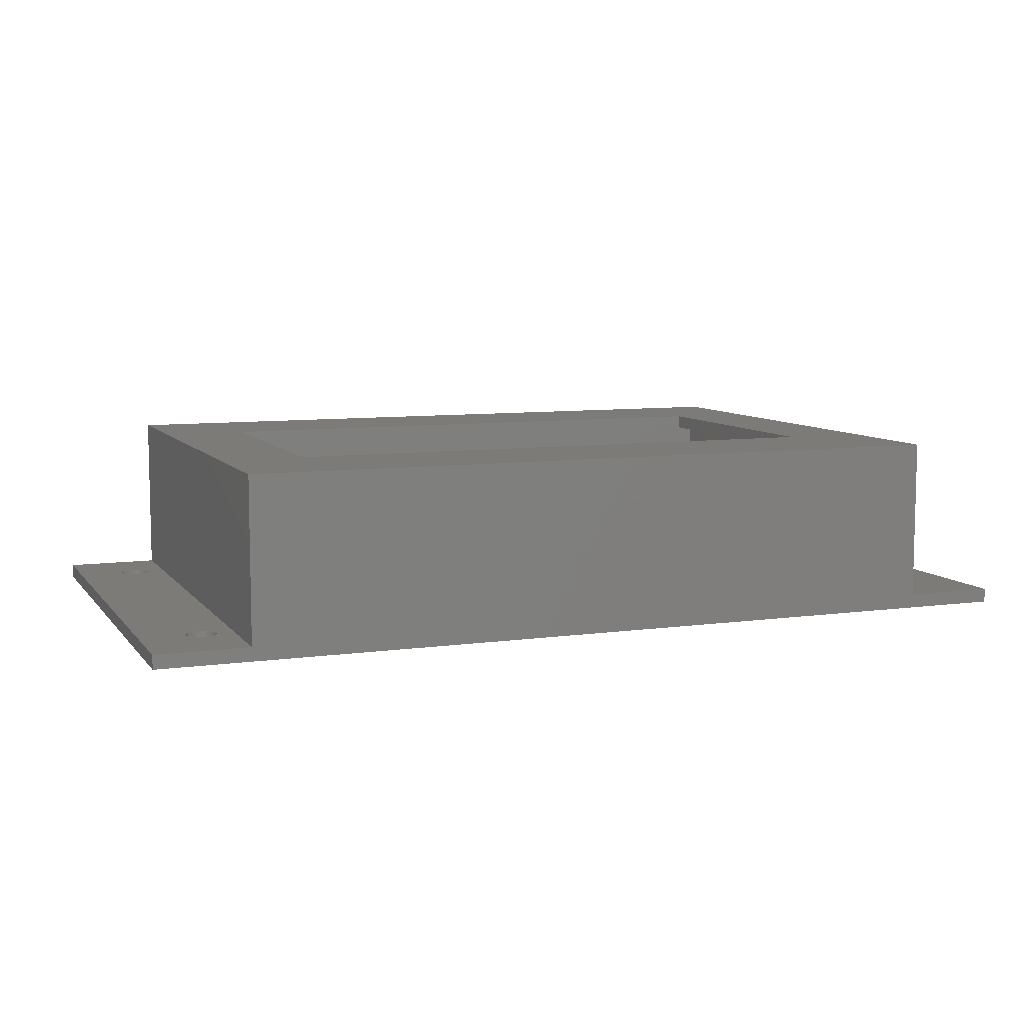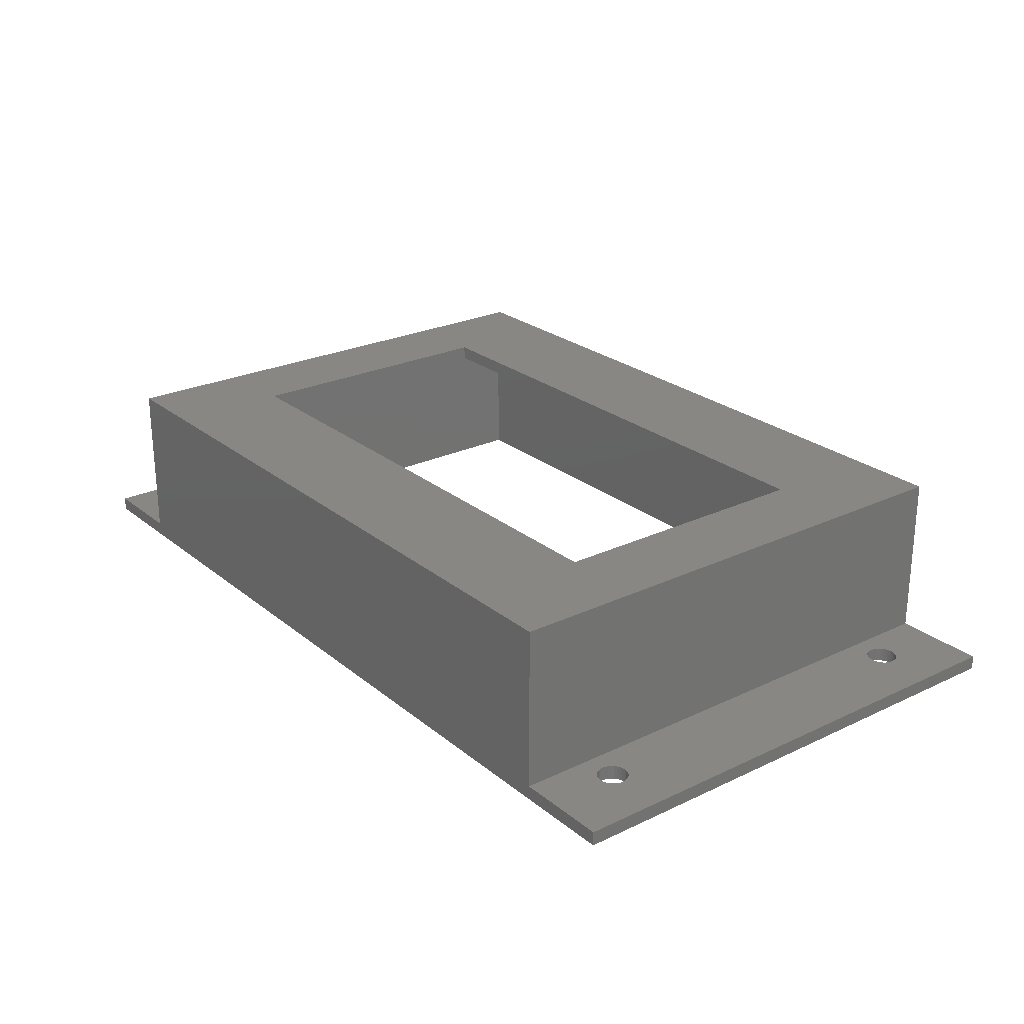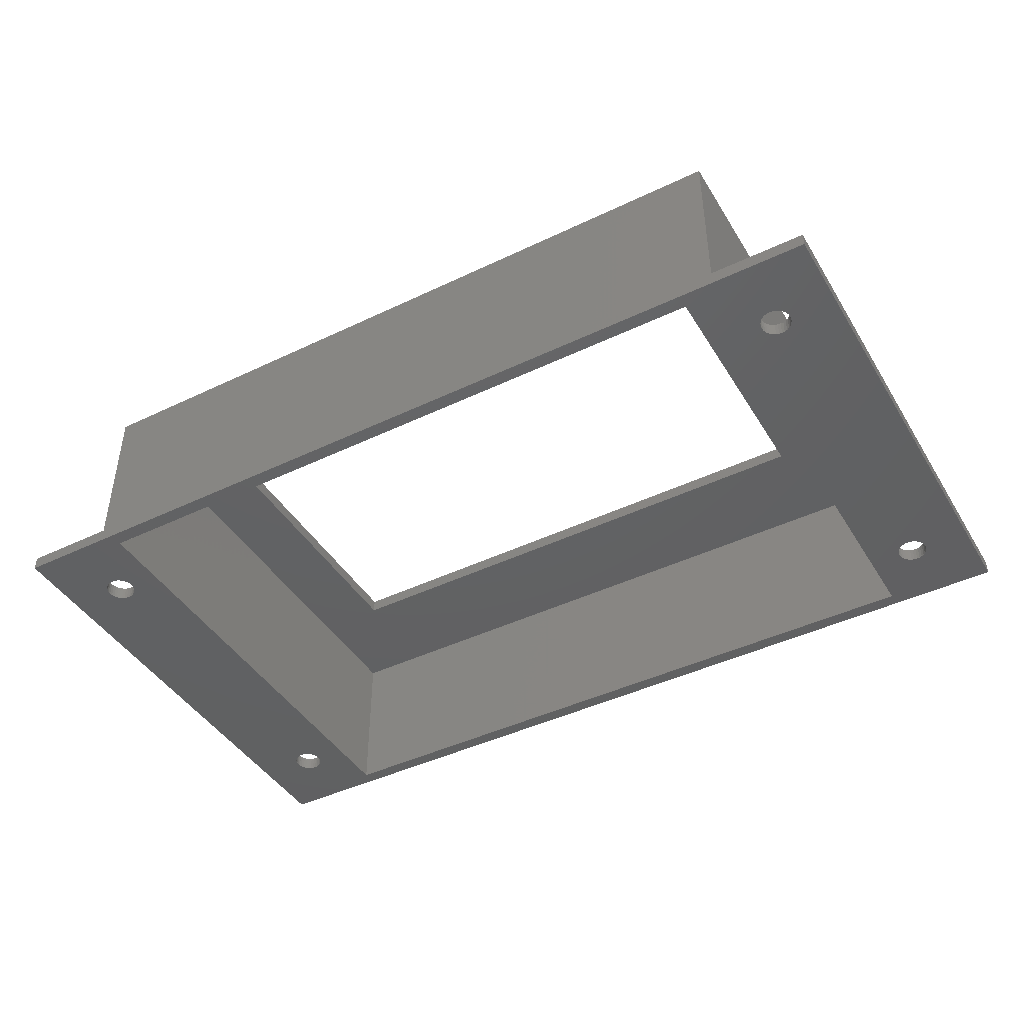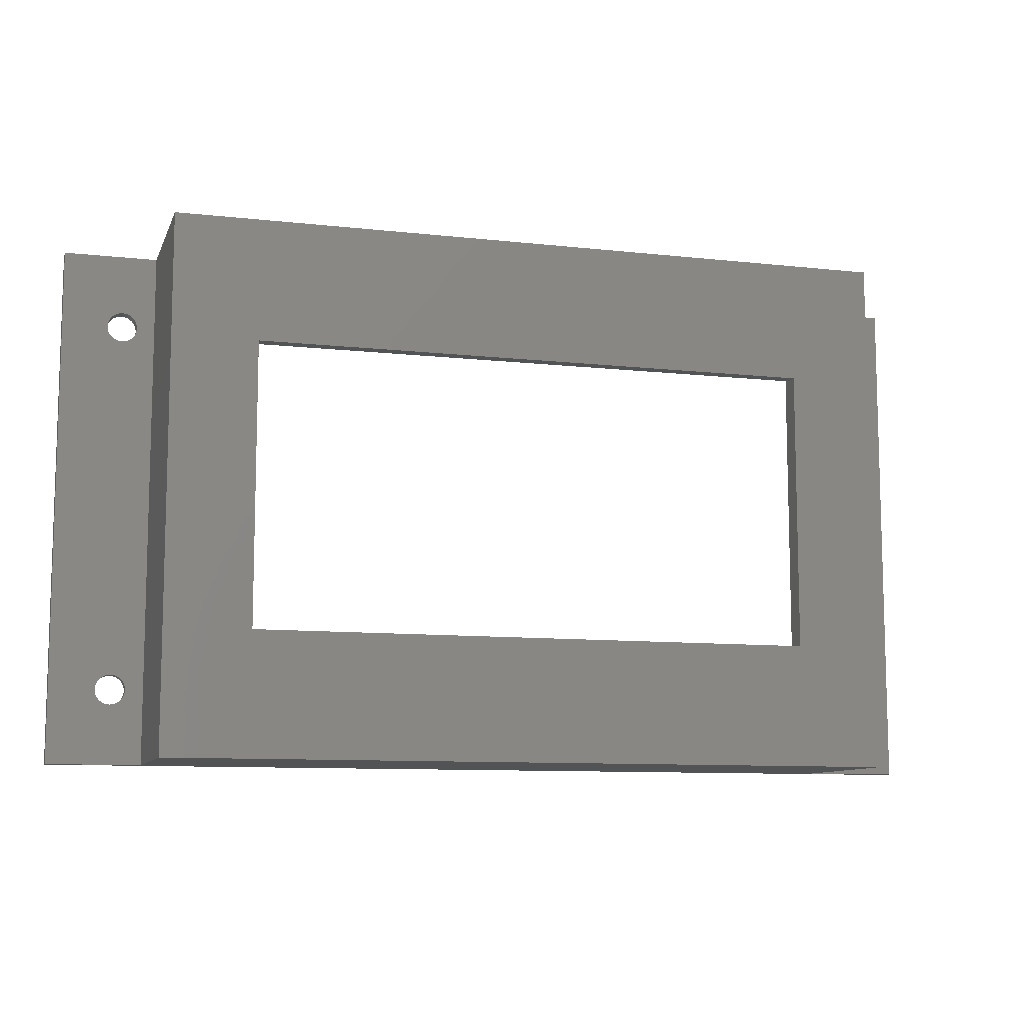
<metadata>
{"format":"stl","ext":"stl","renderer":"f3d","projection":"perspective","resolution":1024,"background":"white","views":[{"elev":8.1,"azim":-21.3,"up":"+Z"},{"elev":24.8,"azim":-127.7,"up":"+Z"},{"elev":-43.6,"azim":-150.6,"up":"+Z"},{"elev":-9.8,"azim":-16.1,"up":"+Y"}]}
</metadata>
<code>
# stl→obj: 288 verts, 592 faces
v -42.81 -18.43 0
v -42.5 -18.4 1.5
v -42.81 -18.43 1.5
v -42.5 -18.4 0
v -41.02 -20.61 0
v -40.93 -20.31 1.5
v -40.93 -20.31 0
v -41.02 -20.61 1.5
v -41.61 -18.67 0
v -41.37 -18.87 1.5
v -41.61 -18.67 1.5
v -41.37 -18.87 0
v -43.63 -18.87 0
v -43.39 -18.67 1.5
v -43.63 -18.87 1.5
v -43.39 -18.67 0
v -43.83 -20.89 1.5
v -43.98 -20.61 0
v -43.98 -20.61 1.5
v -43.83 -20.89 0
v -40.9 -20 1.5
v -40.9 -20 0
v -41.02 -19.39 0
v -41.17 -19.11 1.5
v -41.17 -19.11 0
v -41.02 -19.39 1.5
v -40.93 -19.69 1.5
v -40.93 -19.69 0
v -42.5 -21.6 0
v -42.81 -21.57 1.5
v -42.5 -21.6 1.5
v -42.81 -21.57 0
v -43.11 -21.48 0
v -43.39 -21.33 1.5
v -43.11 -21.48 1.5
v -43.39 -21.33 0
v -44.07 -20.31 1.5
v -44.1 -20 0
v -44.1 -20 1.5
v -44.07 -20.31 0
v -42.19 -18.43 0
v -41.89 -18.52 1.5
v -42.19 -18.43 1.5
v -41.89 -18.52 0
v -44.07 -19.69 1.5
v -43.98 -19.39 0
v -43.98 -19.39 1.5
v -44.07 -19.69 0
v -43.11 -18.52 0
v -43.11 -18.52 1.5
v -41.37 -21.13 0
v -41.17 -20.89 1.5
v -41.17 -20.89 0
v -41.37 -21.13 1.5
v -43.83 -19.11 0
v -43.83 -19.11 1.5
v -43.63 -21.13 1.5
v -43.63 -21.13 0
v -41.61 -21.33 1.5
v -41.61 -21.33 0
v -42.19 -21.57 0
v -42.19 -21.57 1.5
v -37.5 -26.5 0
v -37.5 26.5 0
v -40.93 19.69 0
v -40.9 20 0
v -41.02 19.39 0
v -41.17 19.11 0
v -41.37 18.87 0
v -41.61 18.67 0
v -41.89 18.52 0
v -42.19 18.43 0
v -42.5 18.4 0
v -42.81 18.43 0
v -43.11 18.52 0
v -43.39 18.67 0
v -43.63 18.87 0
v -43.83 19.11 0
v -43.98 19.39 0
v -49 -28 0
v -49 28 0
v 49 -28 0
v 43.98 -19.39 0
v 49 28 0
v 44.07 19.69 0
v 44.1 20 0
v 43.98 19.39 0
v 43.83 -19.11 0
v 43.83 19.11 0
v 43.63 -18.87 0
v 43.63 18.87 0
v 43.39 -18.67 0
v 43.39 18.67 0
v 43.11 -18.52 0
v 43.11 18.52 0
v 42.81 -18.43 0
v 42.81 18.43 0
v 42.5 -18.4 0
v 42.5 18.4 0
v 42.19 -18.43 0
v 42.19 18.43 0
v 41.89 -18.52 0
v 41.89 18.52 0
v 41.61 -18.67 0
v 41.61 18.67 0
v 41.37 -18.87 0
v 41.37 18.87 0
v 41.17 -19.11 0
v 41.17 19.11 0
v 41.02 -19.39 0
v 41.02 19.39 0
v 37.5 -26.5 0
v 40.93 -19.69 0
v 40.9 -20 0
v 37.5 26.5 0
v 44.07 -19.69 0
v 44.1 -20 0
v 44.07 -20.31 0
v 43.98 -20.61 0
v 43.83 -20.89 0
v 43.63 -21.13 0
v 43.39 -21.33 0
v 43.11 -21.48 0
v 42.81 -21.57 0
v 42.5 -21.6 0
v 42.19 -21.57 0
v 41.89 -21.48 0
v 41.61 -21.33 0
v 40.93 19.69 0
v 40.93 -20.31 0
v 41.02 -20.61 0
v 41.17 -20.89 0
v 41.37 -21.13 0
v -41.89 -21.48 0
v -44.07 19.69 0
v 44.07 20.31 0
v 43.98 20.61 0
v 43.83 20.89 0
v 43.63 21.13 0
v 43.39 21.33 0
v 43.11 21.48 0
v 42.81 21.57 0
v 42.5 21.6 0
v 42.19 21.57 0
v 41.89 21.48 0
v 41.61 21.33 0
v 41.37 21.13 0
v 40.9 20 0
v 40.93 20.31 0
v 41.02 20.61 0
v 41.17 20.89 0
v -40.93 20.31 0
v -41.02 20.61 0
v -41.17 20.89 0
v -41.37 21.13 0
v -41.61 21.33 0
v -41.89 21.48 0
v -42.19 21.57 0
v -42.5 21.6 0
v -42.81 21.57 0
v -43.11 21.48 0
v -43.39 21.33 0
v -43.63 21.13 0
v -44.1 20 0
v -43.83 20.89 0
v -43.98 20.61 0
v -44.07 20.31 0
v -41.89 -21.48 1.5
v -41.02 20.61 1.5
v -40.93 20.31 1.5
v -41.89 18.52 1.5
v -41.61 18.67 1.5
v -41.89 21.48 1.5
v -42.19 21.57 1.5
v -41.37 21.13 1.5
v -41.61 21.33 1.5
v -40.9 20 1.5
v -40.93 19.69 1.5
v -43.63 18.87 1.5
v -43.39 18.67 1.5
v -41.37 18.87 1.5
v -42.19 18.43 1.5
v -41.17 19.11 1.5
v -43.11 18.52 1.5
v -42.81 18.43 1.5
v -42.5 21.6 1.5
v -42.81 21.57 1.5
v -43.11 21.48 1.5
v -41.17 20.89 1.5
v -43.39 21.33 1.5
v -43.63 21.13 1.5
v -44.07 19.69 1.5
v -44.1 20 1.5
v -43.98 20.61 1.5
v -43.83 20.89 1.5
v -42.5 18.4 1.5
v -43.83 19.11 1.5
v -43.98 19.39 1.5
v -41.02 19.39 1.5
v -44.07 20.31 1.5
v 43.98 -20.61 1.5
v 43.83 -20.89 1.5
v 42.81 -21.57 1.5
v 43.11 -21.48 1.5
v 42.5 -21.6 1.5
v 43.63 -18.87 1.5
v 43.39 -18.67 1.5
v 41.37 -21.13 1.5
v 41.61 -21.33 1.5
v 44.1 -20 1.5
v 44.07 -20.31 1.5
v 43.39 -21.33 1.5
v 43.63 -21.13 1.5
v 40.9 -20 1.5
v 40.93 -19.69 1.5
v 43.83 -19.11 1.5
v 43.98 -19.39 1.5
v 41.89 -21.48 1.5
v 42.19 -21.57 1.5
v 41.17 -20.89 1.5
v 41.02 -20.61 1.5
v 44.07 -19.69 1.5
v 41.17 -19.11 1.5
v 41.37 -18.87 1.5
v 41.61 -18.67 1.5
v 43.11 -18.52 1.5
v 42.81 -18.43 1.5
v 41.89 -18.52 1.5
v 42.5 -18.4 1.5
v 42.19 -18.43 1.5
v 41.02 -19.39 1.5
v 40.93 -20.31 1.5
v 43.98 20.61 1.5
v 44.07 20.31 1.5
v 43.11 18.52 1.5
v 43.39 18.67 1.5
v 43.11 21.48 1.5
v 42.81 21.57 1.5
v 43.63 21.13 1.5
v 43.39 21.33 1.5
v 44.1 20 1.5
v 44.07 19.69 1.5
v 41.37 18.87 1.5
v 41.61 18.67 1.5
v 43.83 20.89 1.5
v 43.63 18.87 1.5
v 42.81 18.43 1.5
v 43.83 19.11 1.5
v 41.89 18.52 1.5
v 42.19 18.43 1.5
v 42.5 21.6 1.5
v 42.19 21.57 1.5
v 41.61 21.33 1.5
v 41.37 21.13 1.5
v 40.93 19.69 1.5
v 40.9 20 1.5
v 41.02 20.61 1.5
v 41.17 20.89 1.5
v 42.5 18.4 1.5
v 41.17 19.11 1.5
v 43.98 19.39 1.5
v 41.02 19.39 1.5
v 41.89 21.48 1.5
v 40.93 20.31 1.5
v 39 -28 19
v 39 28 1.5
v 39 28 19
v 39 -28 1.5
v 30 15 19
v -30 15 19
v -39 28 19
v -30 -15 19
v 30 -15 19
v -39 -28 19
v -39 -28 1.5
v -39 28 1.5
v 49 28 1.5
v -49 28 1.5
v -49 -28 1.5
v 49 -28 1.5
v 37.5 26.5 17.5
v 37.5 -26.5 17.5
v 30 -15 17.5
v -30 -15 17.5
v -37.5 -26.5 17.5
v -30 15 17.5
v 30 15 17.5
v -37.5 26.5 17.5
f 1 2 3
f 2 1 4
f 5 6 7
f 6 5 8
f 9 10 11
f 10 9 12
f 13 14 15
f 14 13 16
f 17 18 19
f 18 17 20
f 7 21 22
f 21 7 6
f 23 24 25
f 24 23 26
f 22 27 28
f 27 22 21
f 29 30 31
f 30 29 32
f 28 26 23
f 26 28 27
f 33 34 35
f 34 33 36
f 37 38 39
f 38 37 40
f 41 42 43
f 42 41 44
f 45 46 47
f 46 45 48
f 49 3 50
f 3 49 1
f 39 48 45
f 48 39 38
f 51 52 53
f 52 51 54
f 47 55 56
f 55 47 46
f 4 43 2
f 43 4 41
f 25 10 12
f 10 25 24
f 44 11 42
f 11 44 9
f 36 57 34
f 57 36 58
f 16 50 14
f 50 16 49
f 51 59 54
f 59 51 60
f 56 13 15
f 13 56 55
f 61 31 62
f 31 61 29
f 63 23 64
f 64 65 66
f 67 64 23
f 64 67 65
f 25 67 23
f 25 68 67
f 12 68 25
f 12 69 68
f 9 69 12
f 9 70 69
f 44 70 9
f 44 71 70
f 41 71 44
f 41 72 71
f 4 72 41
f 4 73 72
f 1 73 4
f 1 74 73
f 49 74 1
f 49 75 74
f 16 75 49
f 16 76 75
f 13 76 16
f 13 77 76
f 55 77 13
f 55 78 77
f 46 78 55
f 46 79 78
f 80 46 48
f 46 80 79
f 80 48 38
f 81 79 80
f 82 83 84
f 84 85 86
f 87 84 83
f 84 87 85
f 88 87 83
f 88 89 87
f 90 89 88
f 90 91 89
f 92 91 90
f 92 93 91
f 94 93 92
f 94 95 93
f 96 95 94
f 96 97 95
f 98 97 96
f 98 99 97
f 100 99 98
f 100 101 99
f 102 101 100
f 102 103 101
f 104 103 102
f 104 105 103
f 106 105 104
f 106 107 105
f 108 107 106
f 108 109 107
f 110 109 108
f 110 111 109
f 112 110 113
f 110 112 111
f 112 113 114
f 115 111 112
f 116 82 117
f 82 118 117
f 82 119 118
f 82 120 119
f 82 121 120
f 82 122 121
f 82 123 122
f 82 124 123
f 82 125 124
f 112 125 82
f 125 112 126
f 126 112 127
f 127 112 128
f 111 115 129
f 130 112 114
f 131 112 130
f 132 112 131
f 133 112 132
f 128 112 133
f 82 63 112
f 28 63 22
f 63 7 22
f 63 5 7
f 63 53 5
f 63 51 53
f 63 60 51
f 63 134 60
f 63 61 134
f 63 29 61
f 63 32 29
f 80 32 63
f 32 80 33
f 33 80 36
f 79 81 135
f 40 80 38
f 18 80 40
f 20 80 18
f 58 80 20
f 36 80 58
f 80 63 82
f 83 82 116
f 136 84 86
f 137 84 136
f 138 84 137
f 139 84 138
f 140 84 139
f 141 84 140
f 142 84 141
f 143 84 142
f 115 143 144
f 115 144 145
f 115 145 146
f 115 146 147
f 129 115 148
f 115 149 148
f 115 150 149
f 115 151 150
f 115 147 151
f 143 115 84
f 64 84 115
f 23 63 28
f 152 64 66
f 153 64 152
f 154 64 153
f 155 64 154
f 156 64 155
f 157 64 156
f 158 64 157
f 159 64 158
f 160 64 159
f 81 160 161
f 81 161 162
f 81 162 163
f 135 81 164
f 64 81 84
f 160 81 64
f 165 81 163
f 166 81 165
f 167 81 166
f 164 81 167
f 60 168 59
f 168 60 134
f 32 35 30
f 35 32 33
f 57 20 17
f 20 57 58
f 134 62 168
f 62 134 61
f 53 8 5
f 8 53 52
f 19 40 37
f 40 19 18
f 152 169 153
f 169 152 170
f 70 171 172
f 171 70 71
f 158 173 174
f 173 158 157
f 156 175 176
f 175 156 155
f 65 177 66
f 177 65 178
f 76 179 180
f 179 76 77
f 69 172 181
f 172 69 70
f 71 182 171
f 182 71 72
f 69 183 68
f 183 69 181
f 74 184 185
f 184 74 75
f 66 170 152
f 170 66 177
f 160 186 187
f 186 160 159
f 161 187 188
f 187 161 160
f 153 189 154
f 189 153 169
f 163 190 191
f 190 163 162
f 192 164 193
f 164 192 135
f 194 165 195
f 165 194 166
f 73 185 196
f 185 73 74
f 179 78 197
f 78 179 77
f 198 135 192
f 135 198 79
f 154 175 155
f 175 154 189
f 72 196 182
f 196 72 73
f 195 163 191
f 163 195 165
f 157 176 173
f 176 157 156
f 162 188 190
f 188 162 161
f 68 199 67
f 199 68 183
f 67 178 65
f 178 67 199
f 197 79 198
f 79 197 78
f 75 180 184
f 180 75 76
f 200 166 194
f 166 200 167
f 159 174 186
f 174 159 158
f 193 167 200
f 167 193 164
f 120 201 119
f 201 120 202
f 123 203 204
f 203 123 124
f 124 205 203
f 205 124 125
f 92 206 207
f 206 92 90
f 128 208 209
f 208 128 133
f 118 210 117
f 210 118 211
f 121 212 213
f 212 121 122
f 214 113 215
f 113 214 114
f 83 216 88
f 216 83 217
f 126 218 219
f 218 126 127
f 220 131 221
f 131 220 132
f 127 209 218
f 209 127 128
f 121 202 120
f 202 121 213
f 117 222 116
f 222 117 210
f 223 106 224
f 106 223 108
f 122 204 212
f 204 122 123
f 106 225 224
f 225 106 104
f 116 217 83
f 217 116 222
f 96 226 227
f 226 96 94
f 104 228 225
f 228 104 102
f 98 227 229
f 227 98 96
f 102 230 228
f 230 102 100
f 208 132 220
f 132 208 133
f 88 206 90
f 206 88 216
f 94 207 226
f 207 94 92
f 119 211 118
f 211 119 201
f 231 108 223
f 108 231 110
f 100 229 230
f 229 100 98
f 232 114 214
f 114 232 130
f 221 130 232
f 130 221 131
f 125 219 205
f 219 125 126
f 215 110 231
f 110 215 113
f 136 233 137
f 233 136 234
f 93 235 236
f 235 93 95
f 142 237 238
f 237 142 141
f 140 239 240
f 239 140 139
f 85 241 86
f 241 85 242
f 105 243 244
f 243 105 107
f 137 245 138
f 245 137 233
f 91 236 246
f 236 91 93
f 95 247 235
f 247 95 97
f 91 248 89
f 248 91 246
f 101 249 250
f 249 101 103
f 86 234 136
f 234 86 241
f 144 251 252
f 251 144 143
f 147 253 254
f 253 147 146
f 255 148 256
f 148 255 129
f 257 151 258
f 151 257 150
f 99 250 259
f 250 99 101
f 243 109 260
f 109 243 107
f 87 242 85
f 242 87 261
f 262 129 255
f 129 262 111
f 138 239 139
f 239 138 245
f 97 259 247
f 259 97 99
f 258 147 254
f 147 258 151
f 145 252 263
f 252 145 144
f 141 240 237
f 240 141 140
f 146 263 253
f 263 146 145
f 89 261 87
f 261 89 248
f 260 111 262
f 111 260 109
f 103 244 249
f 244 103 105
f 264 150 257
f 150 264 149
f 143 238 251
f 238 143 142
f 256 149 264
f 149 256 148
f 265 266 267
f 266 265 268
f 267 269 265
f 267 270 269
f 270 271 272
f 271 270 267
f 273 265 269
f 272 265 273
f 272 274 265
f 274 272 271
f 275 271 276
f 271 275 274
f 84 266 277
f 266 84 276
f 81 276 84
f 276 81 278
f 266 271 267
f 271 266 276
f 80 275 279
f 275 80 268
f 82 268 80
f 268 82 280
f 275 265 274
f 265 275 268
f 280 84 277
f 84 280 82
f 27 275 178
f 275 27 21
f 199 27 178
f 199 26 27
f 183 26 199
f 183 24 26
f 181 24 183
f 181 10 24
f 172 10 181
f 172 11 10
f 171 11 172
f 171 42 11
f 182 42 171
f 182 43 42
f 196 43 182
f 196 2 43
f 185 2 196
f 185 3 2
f 184 3 185
f 184 50 3
f 180 50 184
f 180 14 50
f 179 14 180
f 179 15 14
f 197 15 179
f 197 56 15
f 198 56 197
f 198 47 56
f 278 198 192
f 198 278 47
f 278 192 193
f 279 47 278
f 178 276 177
f 276 170 177
f 276 169 170
f 276 189 169
f 276 175 189
f 276 176 175
f 276 173 176
f 276 174 173
f 276 186 174
f 276 187 186
f 278 187 276
f 187 278 188
f 188 278 190
f 190 278 191
f 47 279 45
f 200 278 193
f 194 278 200
f 195 278 194
f 191 278 195
f 276 178 275
f 6 275 21
f 8 275 6
f 52 275 8
f 54 275 52
f 59 275 54
f 168 275 59
f 62 275 168
f 31 275 62
f 30 275 31
f 279 30 35
f 279 35 34
f 279 34 57
f 279 57 17
f 45 279 39
f 30 279 275
f 19 279 17
f 37 279 19
f 39 279 37
f 277 261 280
f 280 222 210
f 217 280 261
f 280 217 222
f 248 217 261
f 248 216 217
f 246 216 248
f 246 206 216
f 236 206 246
f 236 207 206
f 235 207 236
f 235 226 207
f 247 226 235
f 247 227 226
f 259 227 247
f 259 229 227
f 250 229 259
f 250 230 229
f 249 230 250
f 249 228 230
f 244 228 249
f 244 225 228
f 243 225 244
f 243 224 225
f 260 224 243
f 260 223 224
f 262 223 260
f 262 231 223
f 255 231 262
f 255 215 231
f 266 255 256
f 255 266 215
f 242 277 241
f 277 234 241
f 277 233 234
f 277 245 233
f 277 239 245
f 277 240 239
f 277 237 240
f 277 238 237
f 266 238 277
f 238 266 251
f 251 266 252
f 252 266 263
f 263 266 253
f 268 215 266
f 264 266 256
f 257 266 264
f 258 266 257
f 254 266 258
f 253 266 254
f 261 277 242
f 211 280 210
f 201 280 211
f 202 280 201
f 213 280 202
f 212 280 213
f 204 280 212
f 203 280 204
f 268 203 205
f 268 205 219
f 268 219 218
f 268 218 209
f 268 209 208
f 203 268 280
f 220 268 208
f 221 268 220
f 232 268 221
f 214 268 232
f 215 268 214
f 80 278 81
f 278 80 279
f 112 281 115
f 281 112 282
f 282 283 281
f 282 284 283
f 284 285 286
f 285 284 282
f 287 281 283
f 286 281 287
f 286 288 281
f 288 286 285
f 285 64 288
f 64 285 63
f 64 281 288
f 281 64 115
f 112 285 282
f 285 112 63
f 283 269 287
f 269 283 273
f 272 286 270
f 286 272 284
f 286 269 270
f 269 286 287
f 283 272 273
f 272 283 284

</code>
